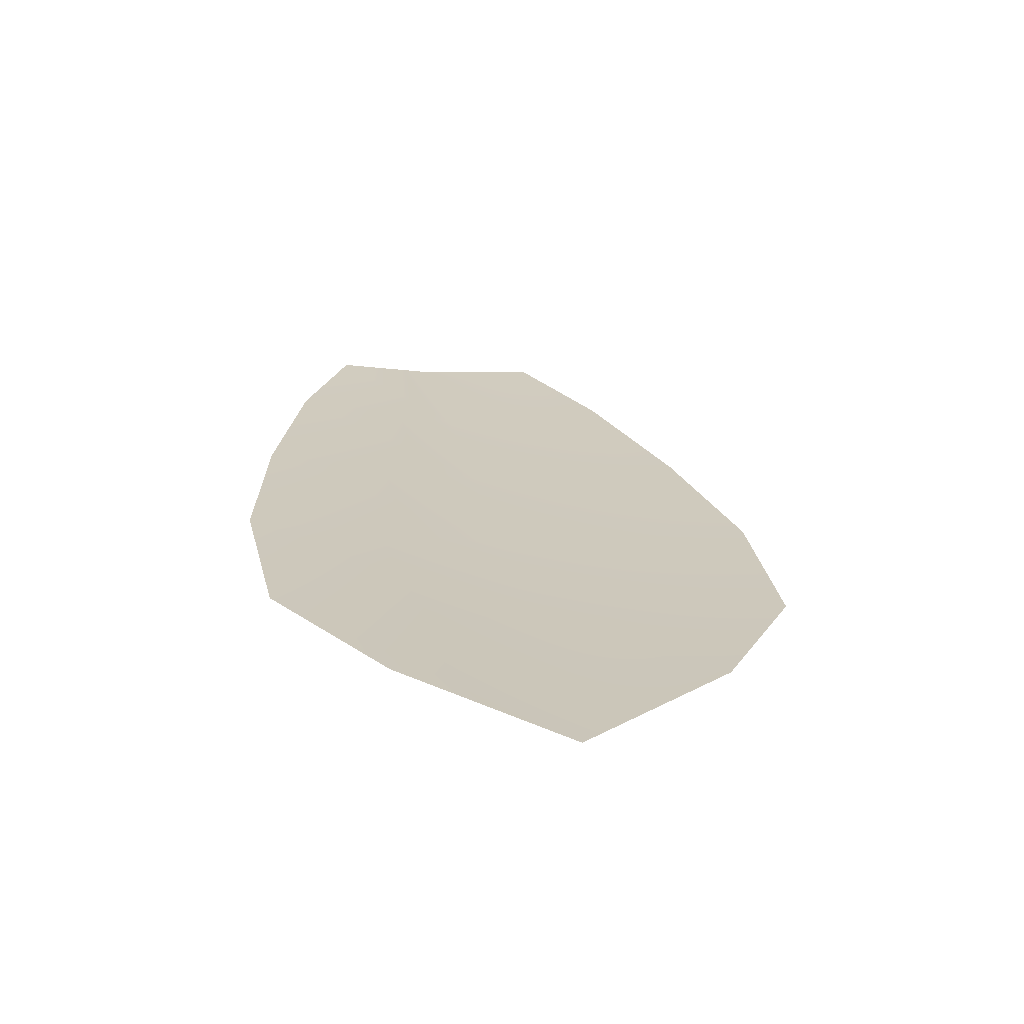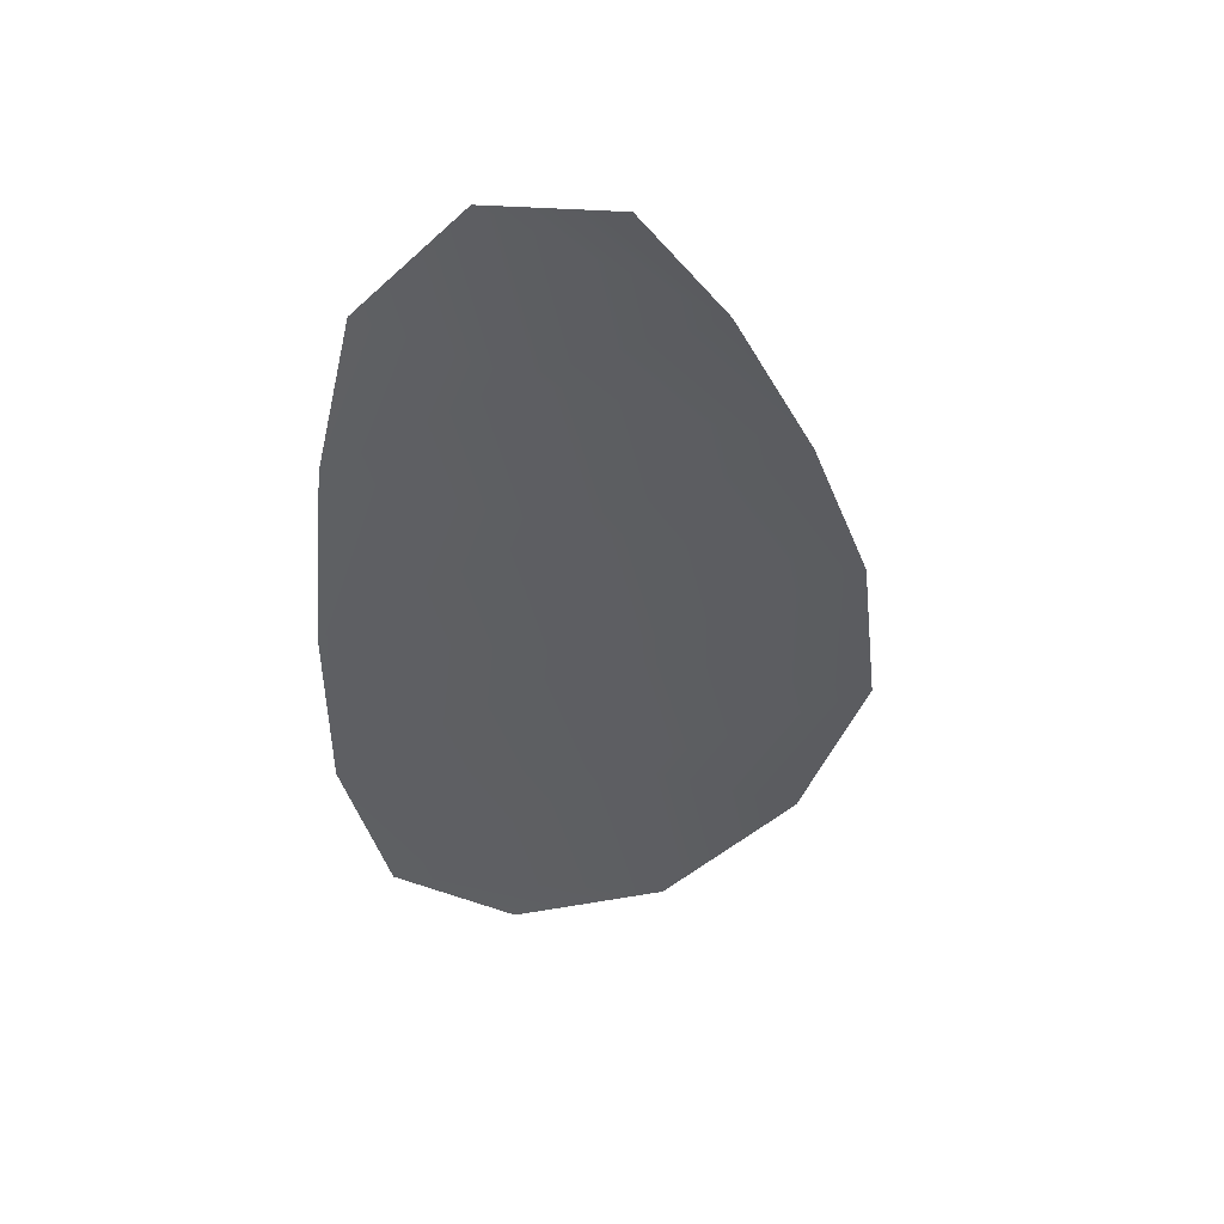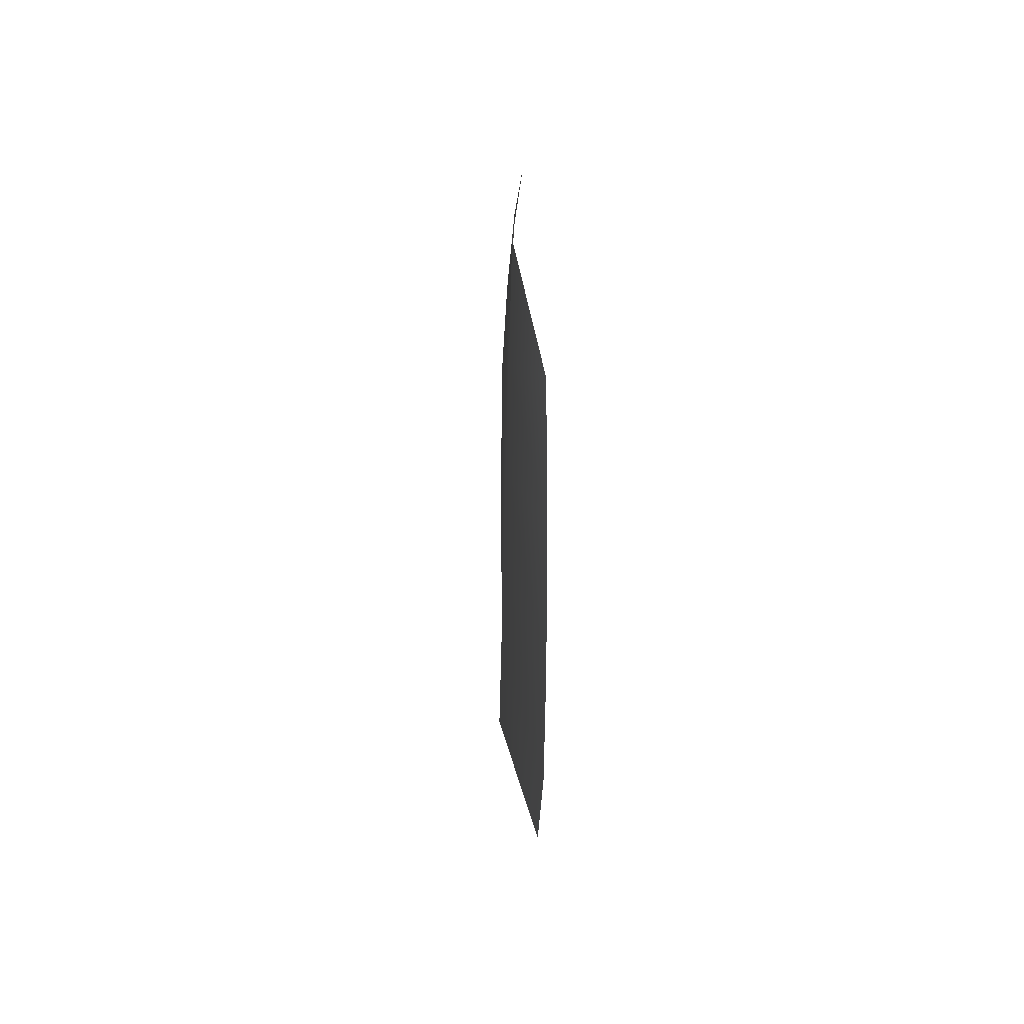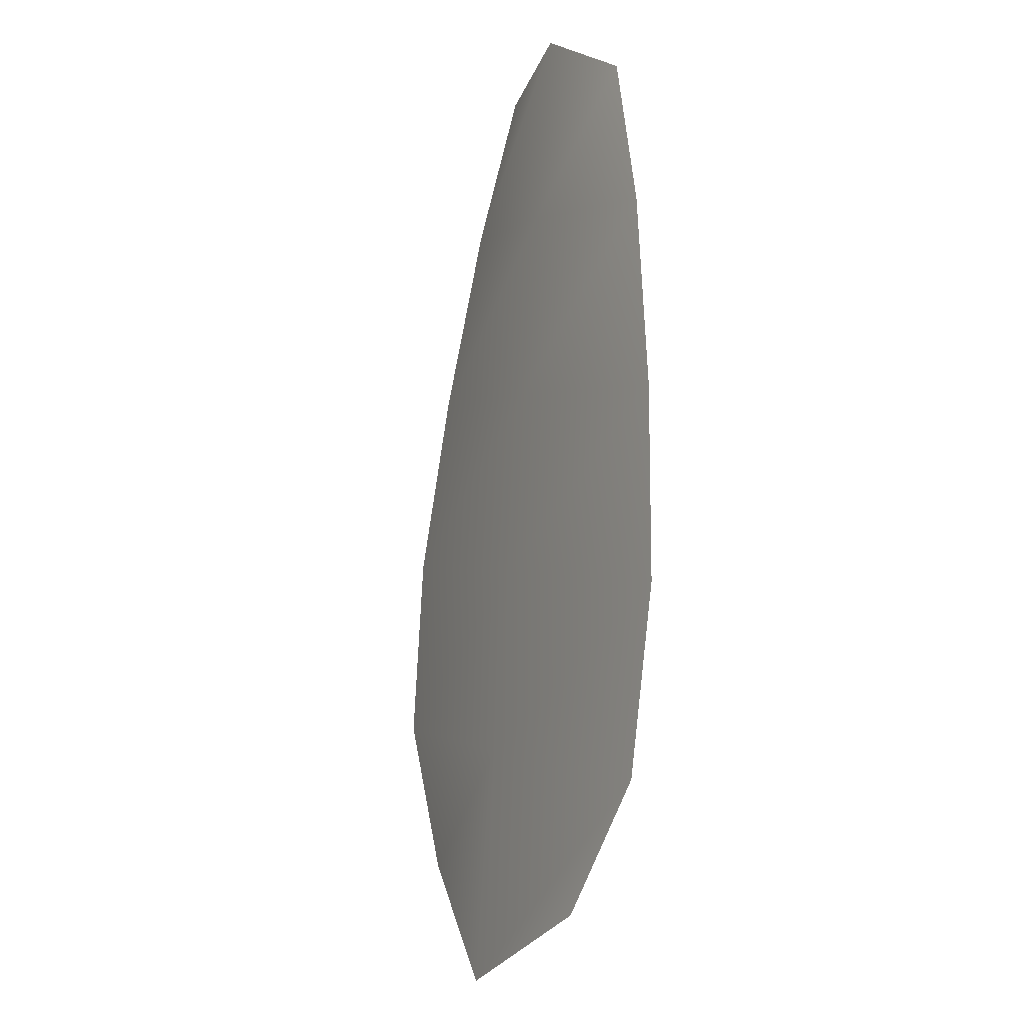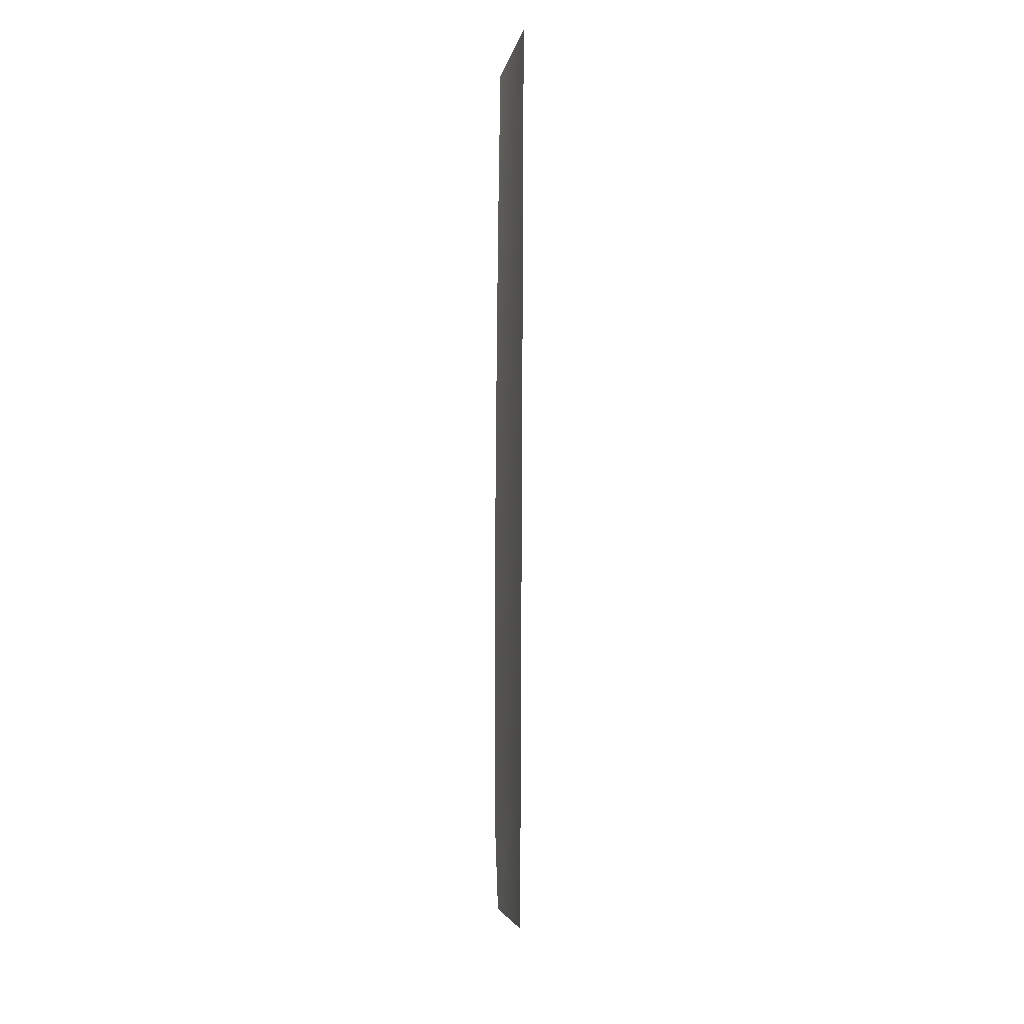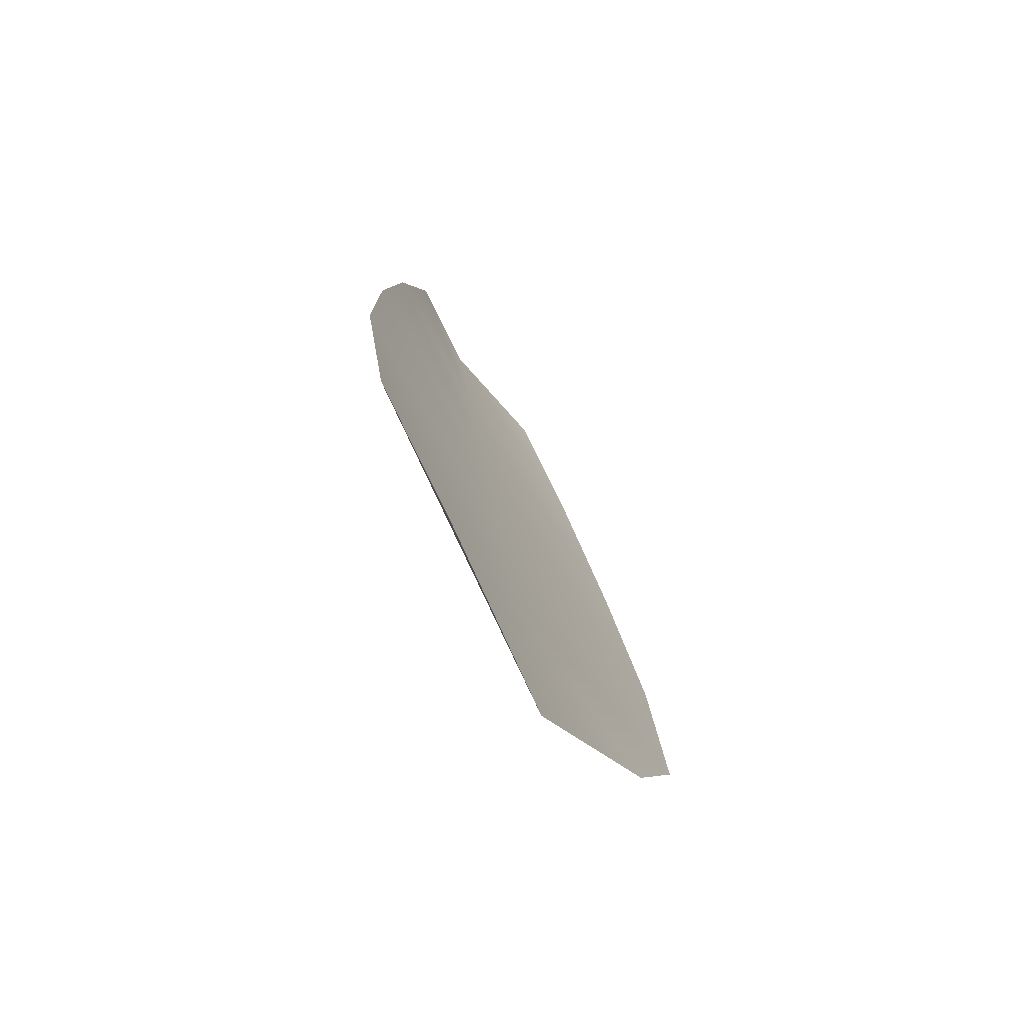
<metadata>
{"format":"obj","ext":"obj","renderer":"f3d","projection":"perspective","resolution":1024,"background":"white","views":[{"elev":-68.5,"azim":-5.4,"up":"+Y"},{"elev":49.5,"azim":-19.3,"up":"+Y"},{"elev":50.3,"azim":-94.9,"up":"+Y"},{"elev":-10.8,"azim":-117.5,"up":"+Y"},{"elev":23.5,"azim":91.6,"up":"+Y"},{"elev":-76.3,"azim":-56.2,"up":"+Y"}]}
</metadata>
<code>
o feather_flight_tertiary_046
v 0.1007 0.1183 0.03978
v 0.09688 0.1177 0.03978
v 0.1038 0.1041 0.03975
v 0.09864 0.1032 0.03975
v 0.09866 0.1187 0.03944
v 0.1015 0.102 0.03941
v 0.1021 0.1161 0.03978
v 0.1035 0.113 0.03977
v 0.1046 0.11 0.03976
v 0.105 0.1068 0.03976
v 0.09661 0.1053 0.03975
v 0.09592 0.1085 0.03976
v 0.09593 0.1117 0.03976
v 0.09626 0.1151 0.03977
v 0.0992 0.1156 0.03943
v 0.09974 0.1124 0.03943
v 0.1003 0.1092 0.03942
v 0.1008 0.1061 0.03942
f 18 10 3 6
f 11 18 6 4
f 5 1 7 15
f 15 7 8 16
f 16 8 9 17
f 17 9 10 18
f 2 5 15 14
f 14 15 16 13
f 13 16 17 12
f 12 17 18 11

</code>
